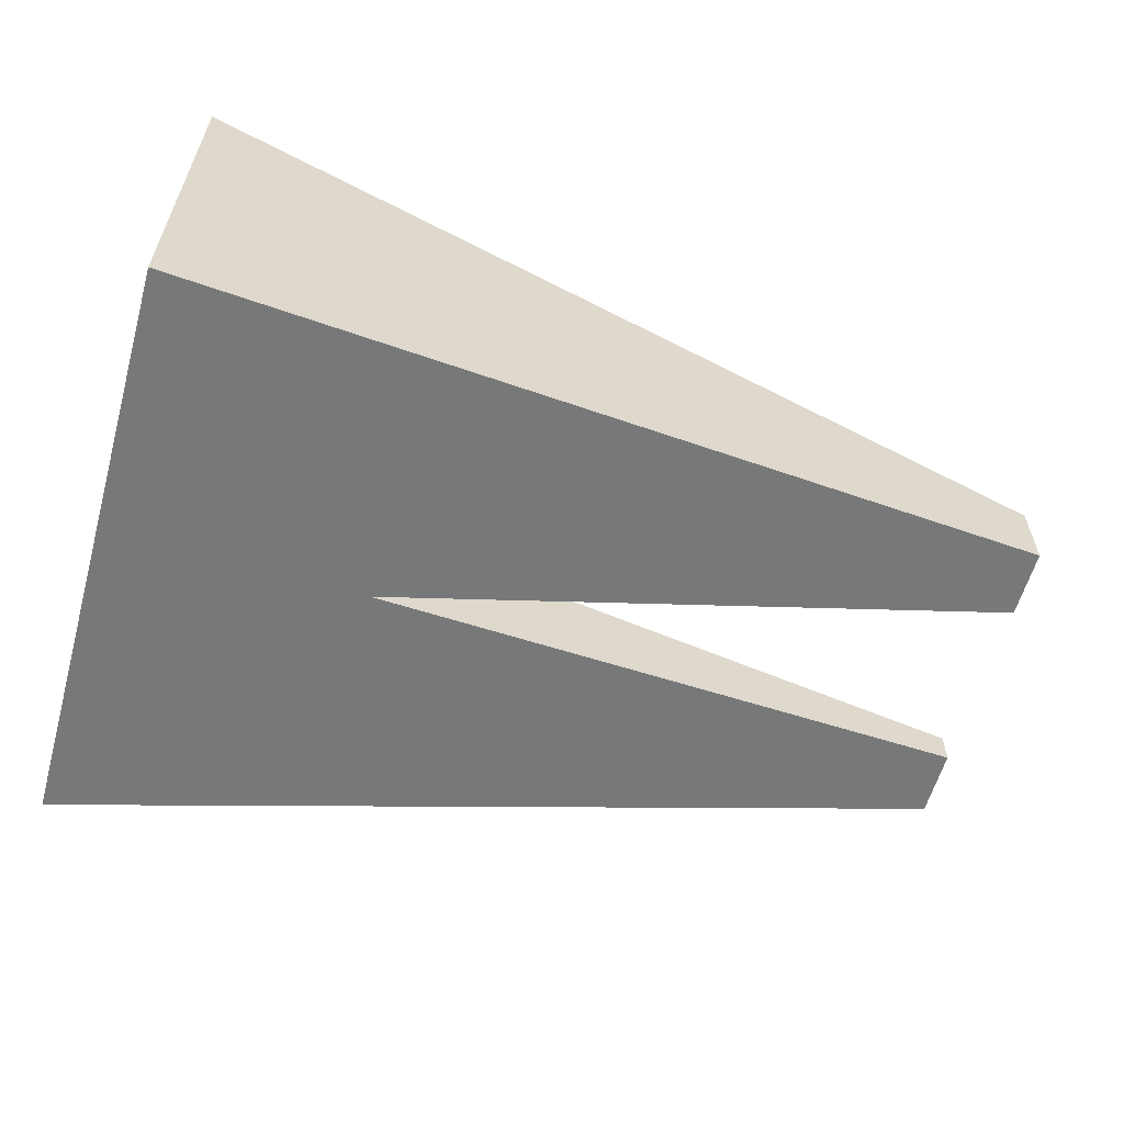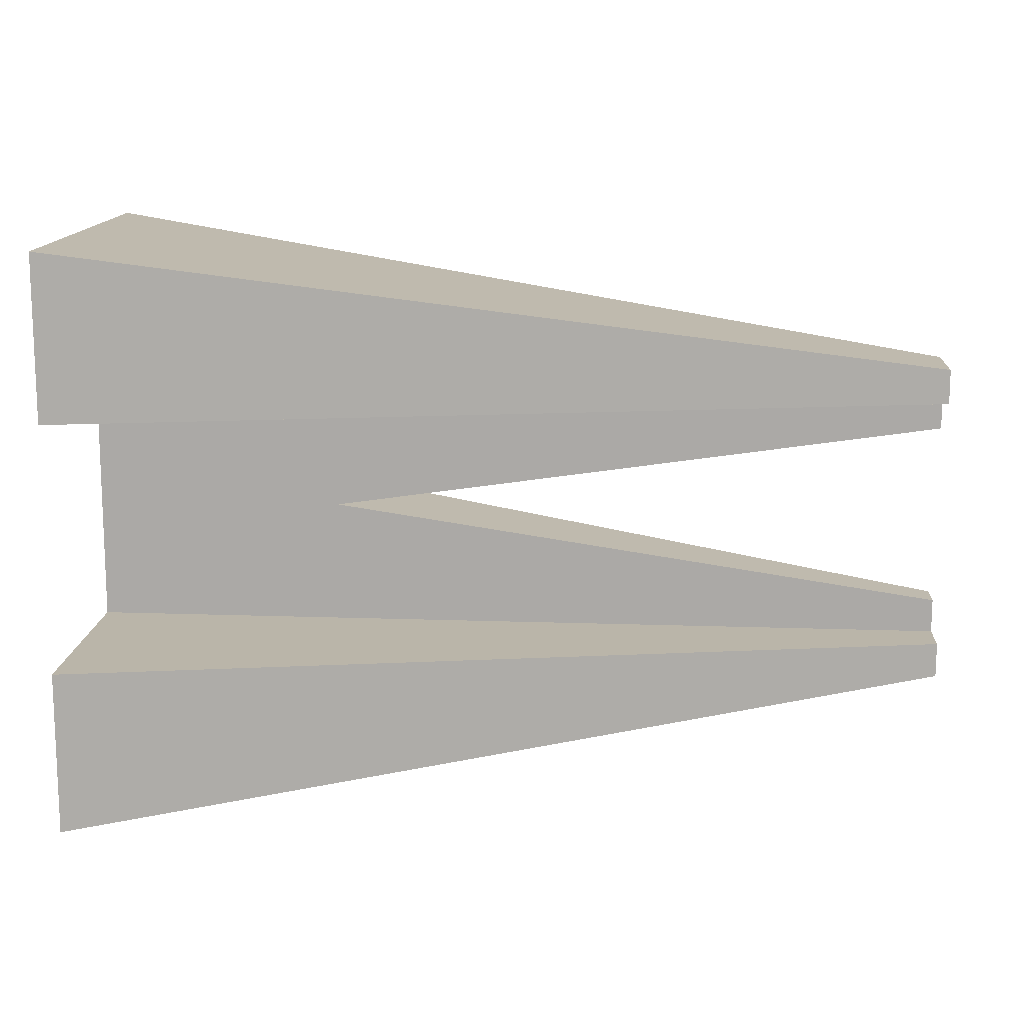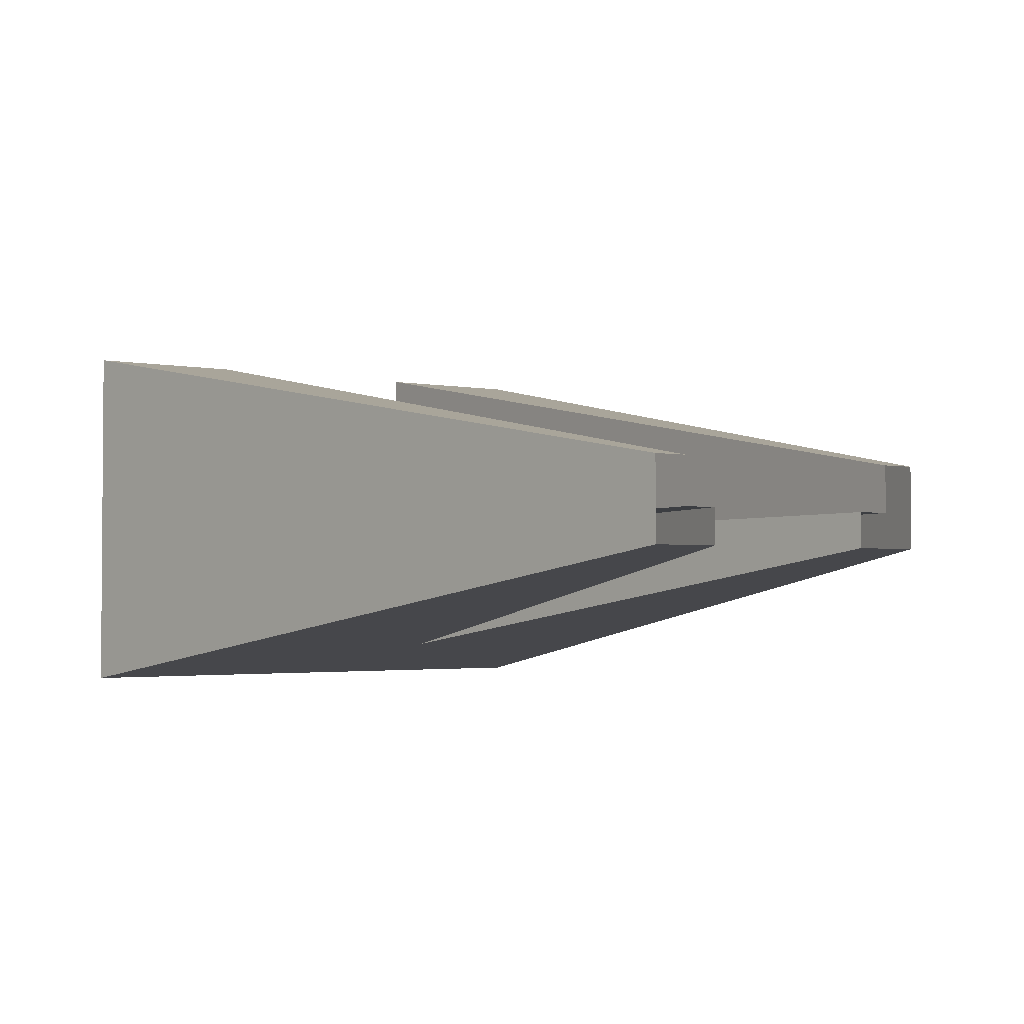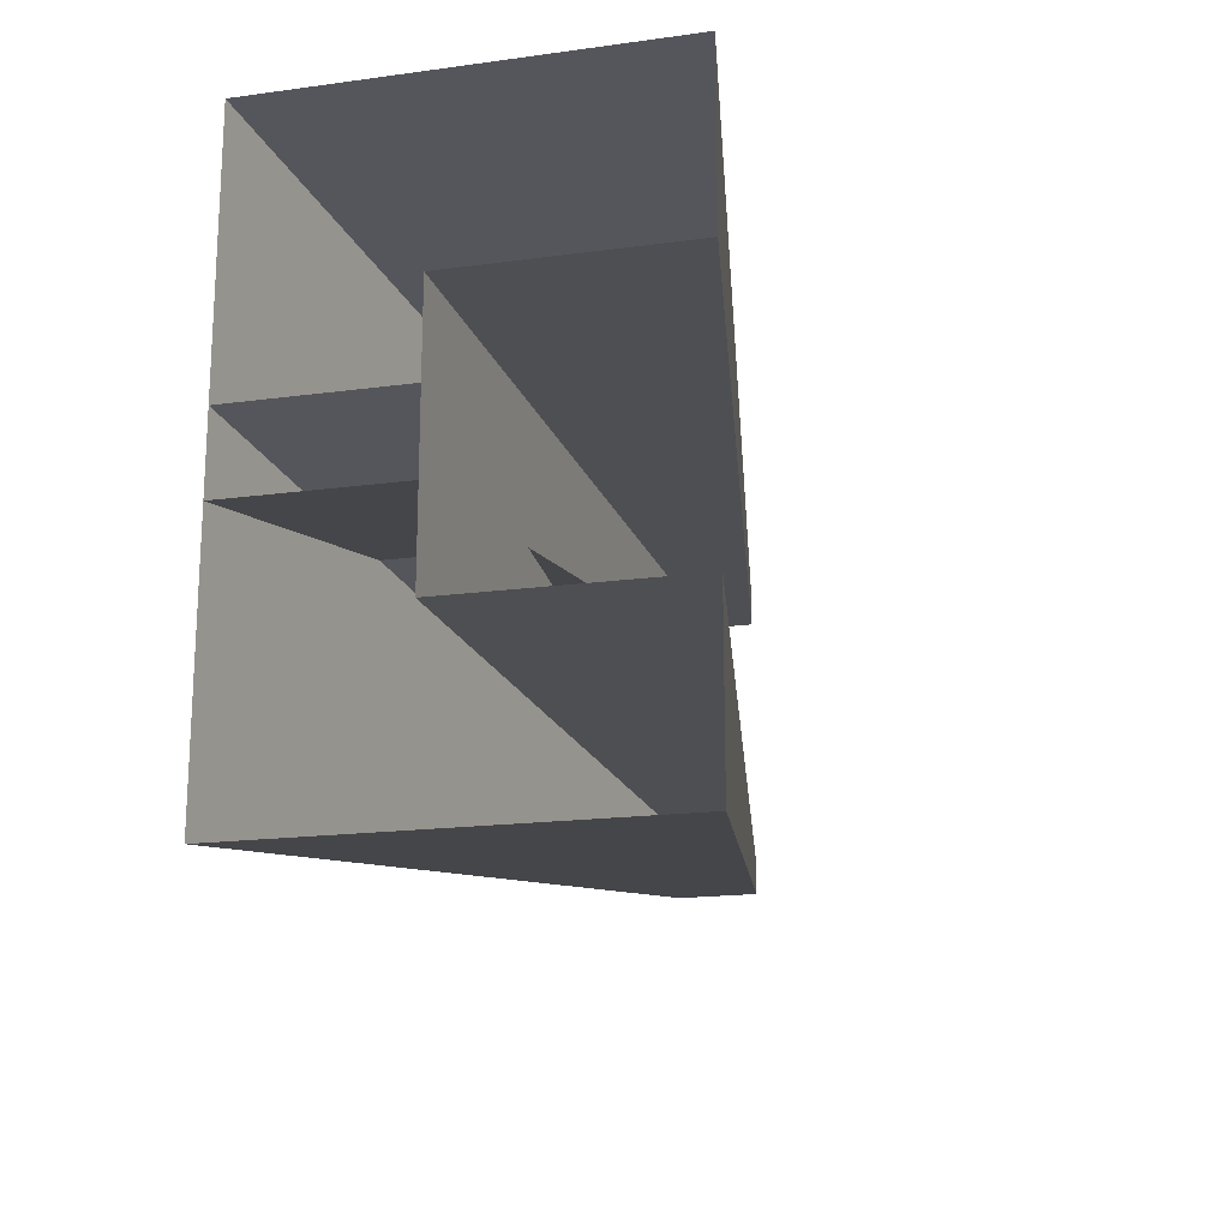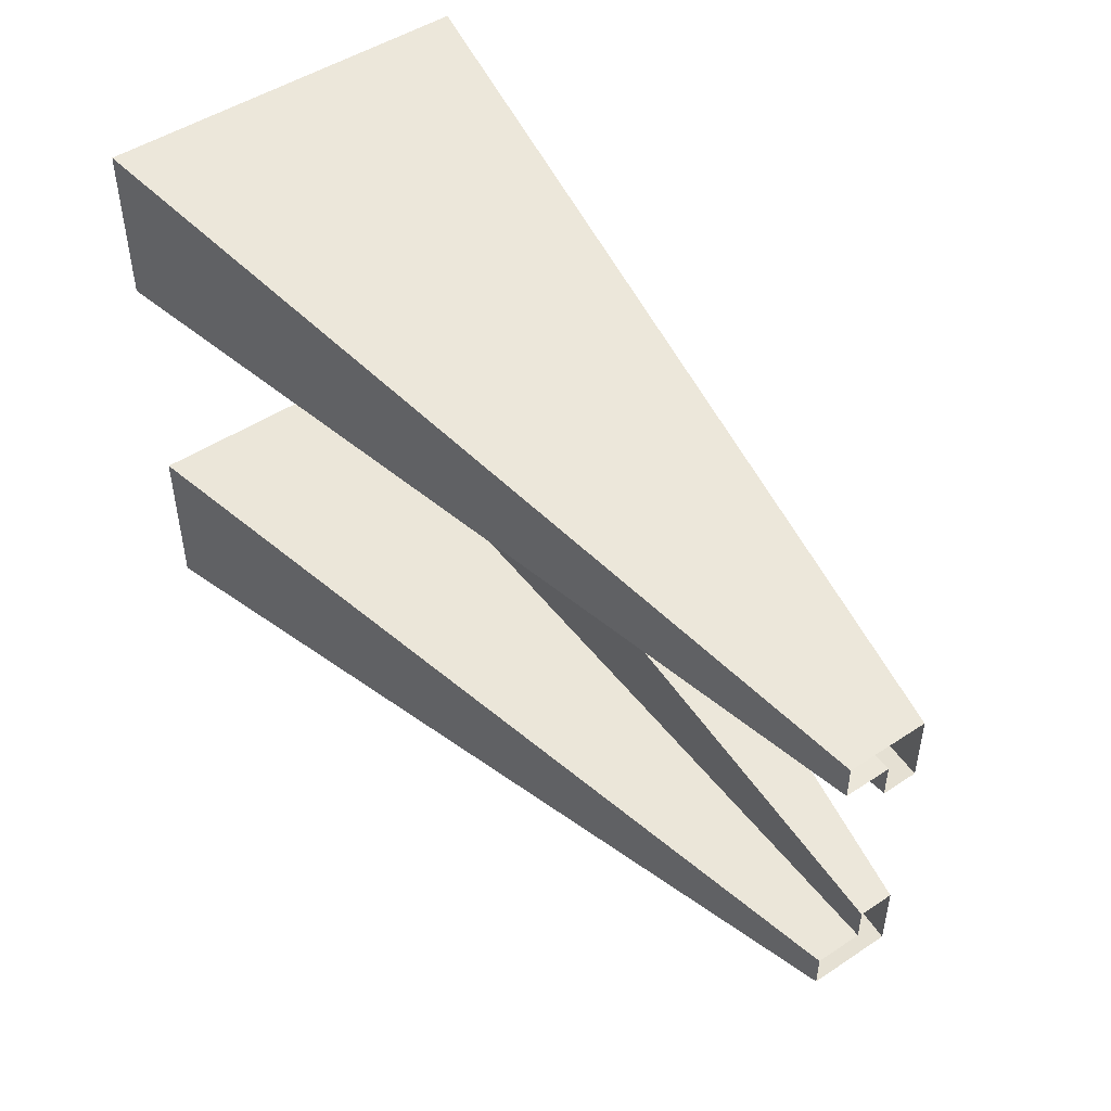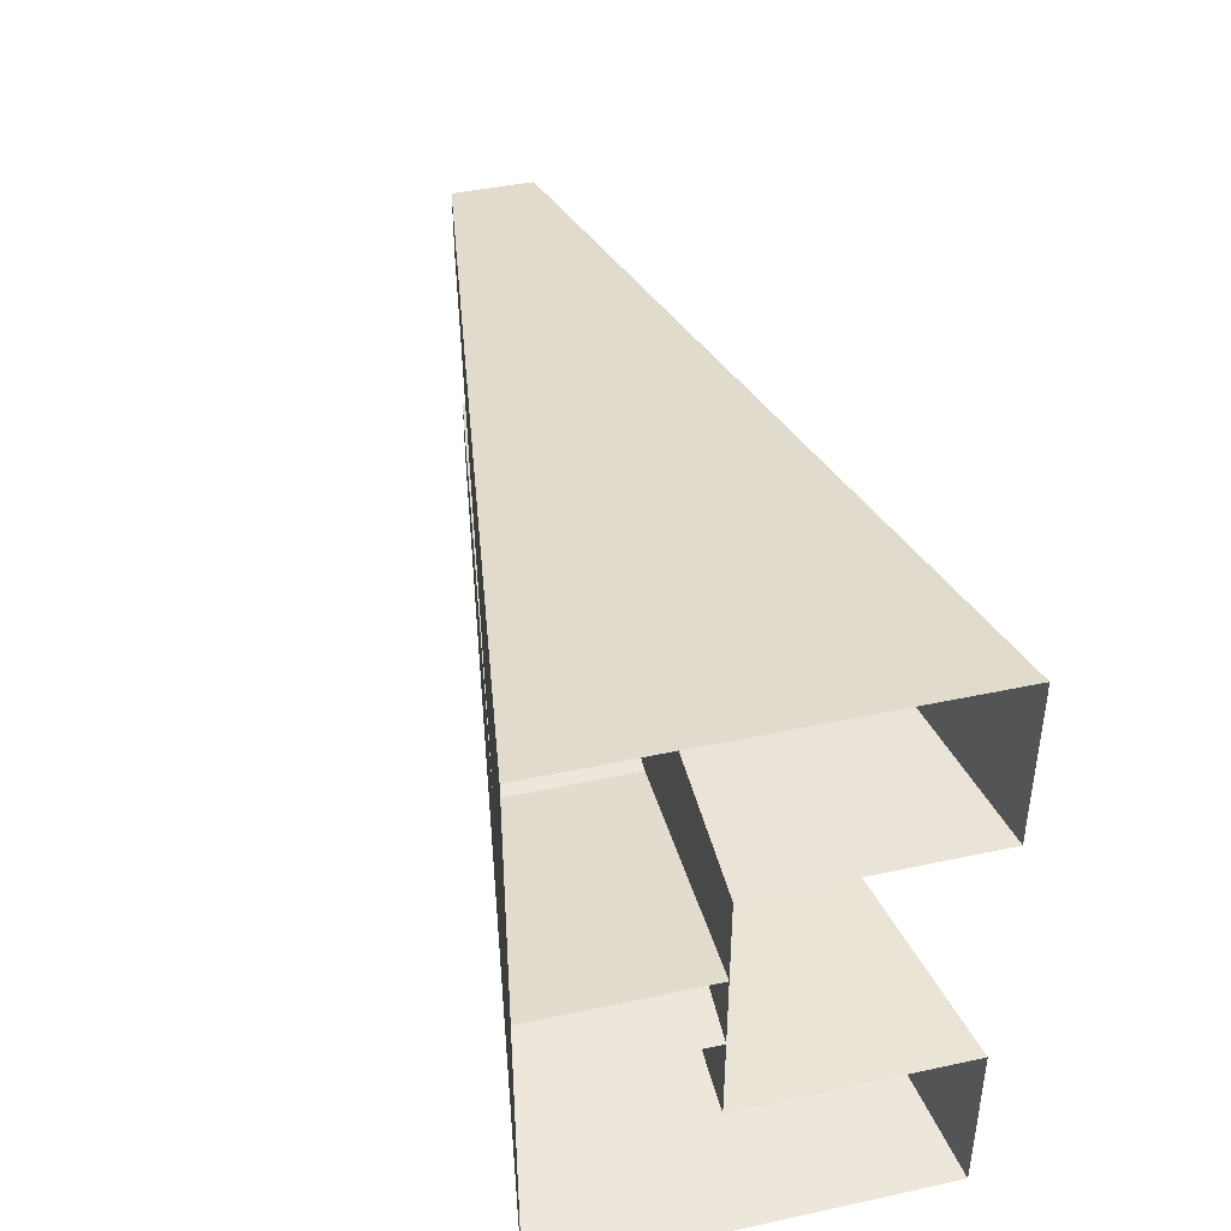
<metadata>
{"format":"obj","ext":"obj","renderer":"f3d","projection":"perspective","resolution":1024,"background":"white","views":[{"elev":-59.5,"azim":-15.7,"up":"+Z"},{"elev":13.6,"azim":3.5,"up":"+Y"},{"elev":-2.4,"azim":54.5,"up":"+Z"},{"elev":-18.1,"azim":-75.3,"up":"+Y"},{"elev":48.2,"azim":53.5,"up":"+Y"},{"elev":42.8,"azim":-104.4,"up":"+Y"}]}
</metadata>
<code>
g background_2_halloween_1_god_rays
v -10.92 -0.4433 -2.272
v -10.92 3.451 -2.272
v -0.4346 1.906 -0.5607
v -0.4346 1.092 -0.5607
v -10.92 1.485 2.272
v -0.4346 1.495 0.3895
v -0.4346 1.906 0.3895
v -10.92 3.451 2.272
v -10.92 1.485 -0.3245
v -0.4346 1.495 -0.1534
v -0.4346 1.495 0.3895
v -10.92 1.485 2.272
v -10.92 3.451 2.272
v -0.4346 1.906 0.3895
v -0.4346 1.906 -0.5607
v -10.92 3.451 -2.272
v -10.92 -0.4433 -2.272
v -0.4346 1.092 -0.5607
v -0.4346 1.092 -0.1534
v -10.92 -0.4433 -0.3246
v -10.92 -0.4433 -0.3246
v -0.4346 1.092 -0.1534
v -0.4346 1.495 -0.1534
v -10.92 1.485 -0.3245
v -10.92 0.4433 -2.272
v -0.4346 -1.092 -0.5607
v -0.4346 -1.906 -0.5607
v -10.92 -3.451 -2.272
v -10.92 -1.485 2.272
v -10.92 -3.451 2.272
v -0.4346 -1.906 0.3895
v -0.4346 -1.495 0.3895
v -10.92 -1.485 -0.3245
v -10.92 -1.485 2.272
v -0.4346 -1.495 0.3895
v -0.4346 -1.495 -0.1534
v -10.92 -3.451 2.272
v -10.92 -3.451 -2.272
v -0.4346 -1.906 -0.5607
v -0.4346 -1.906 0.3895
v -10.92 0.4433 -2.272
v -10.92 0.4433 -0.3246
v -0.4346 -1.092 -0.1534
v -0.4346 -1.092 -0.5607
v -10.92 0.4433 -0.3246
v -10.92 -1.485 -0.3245
v -0.4346 -1.495 -0.1534
v -0.4346 -1.092 -0.1534
g background_2_halloween_1_god_rays_0
f -46 -47 -48
f -45 -46 -48
f -42 -43 -44
f -41 -42 -44
f -38 -39 -40
f -37 -38 -40
f -34 -35 -36
f -33 -34 -36
f -30 -31 -32
f -29 -30 -32
f -26 -27 -28
f -25 -26 -28
f -22 -23 -24
f -21 -22 -24
f -18 -19 -20
f -17 -18 -20
f -14 -15 -16
f -13 -14 -16
f -10 -11 -12
f -9 -10 -12
f -6 -7 -8
f -5 -6 -8
f -2 -3 -4
f -1 -2 -4

</code>
